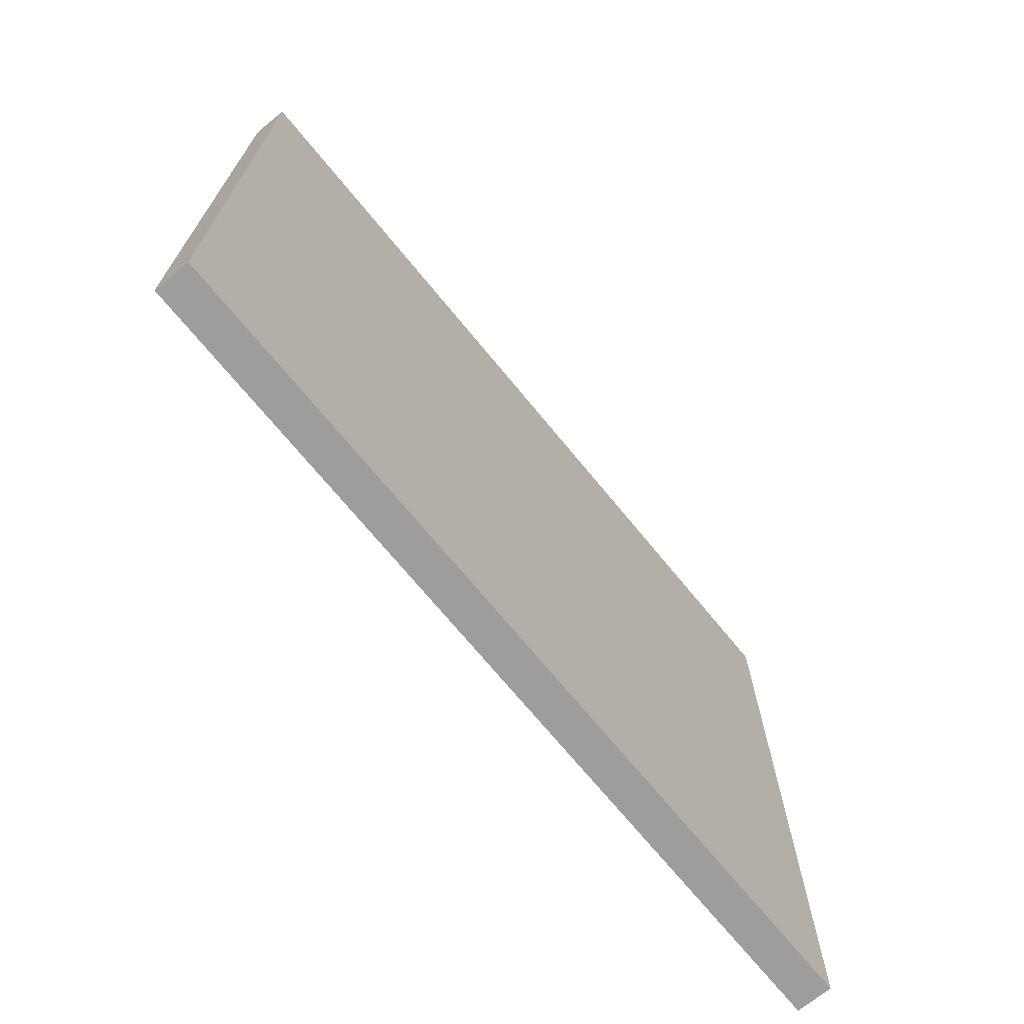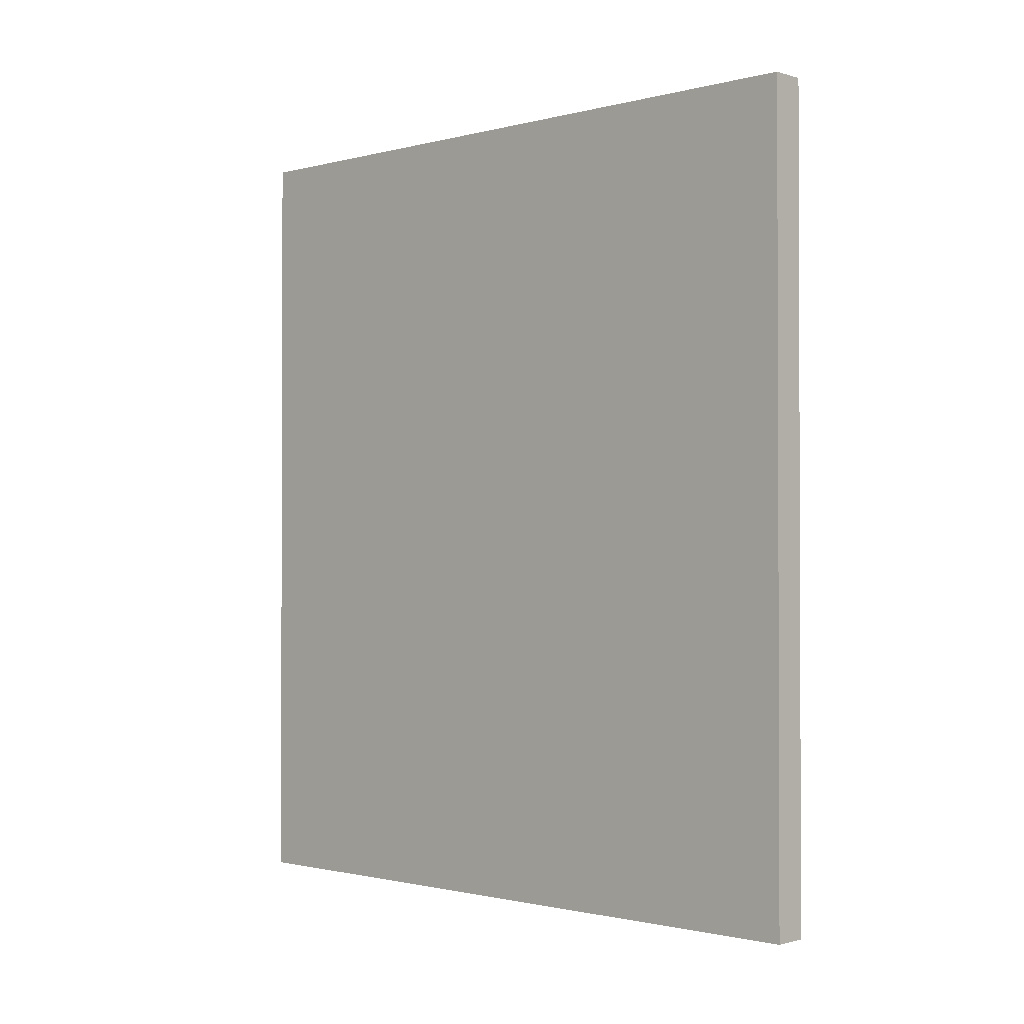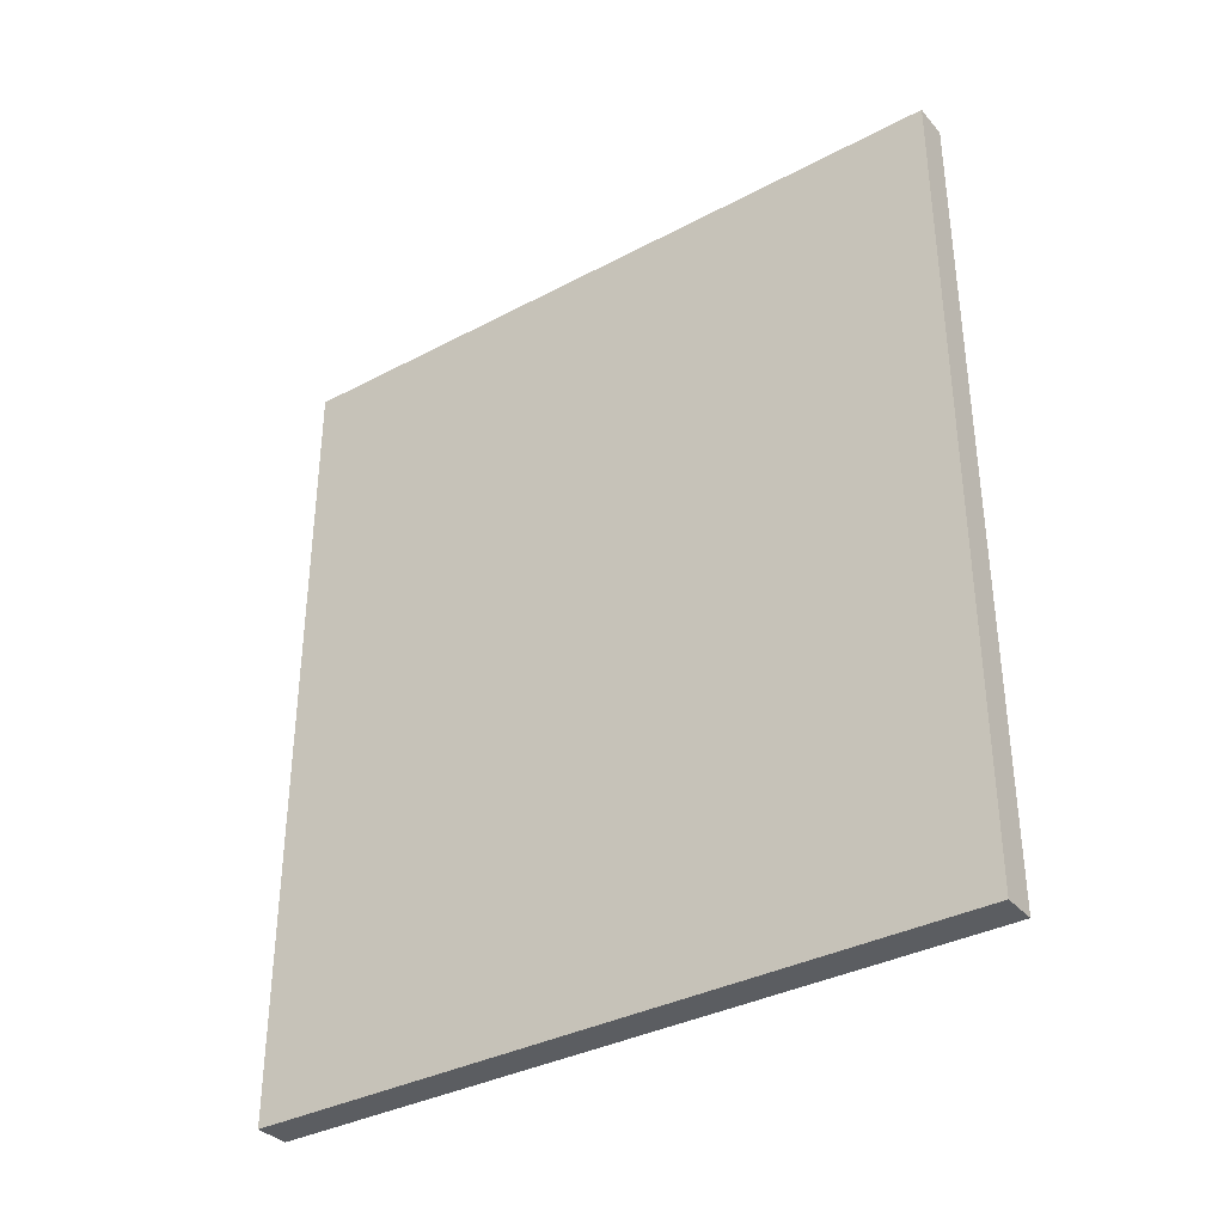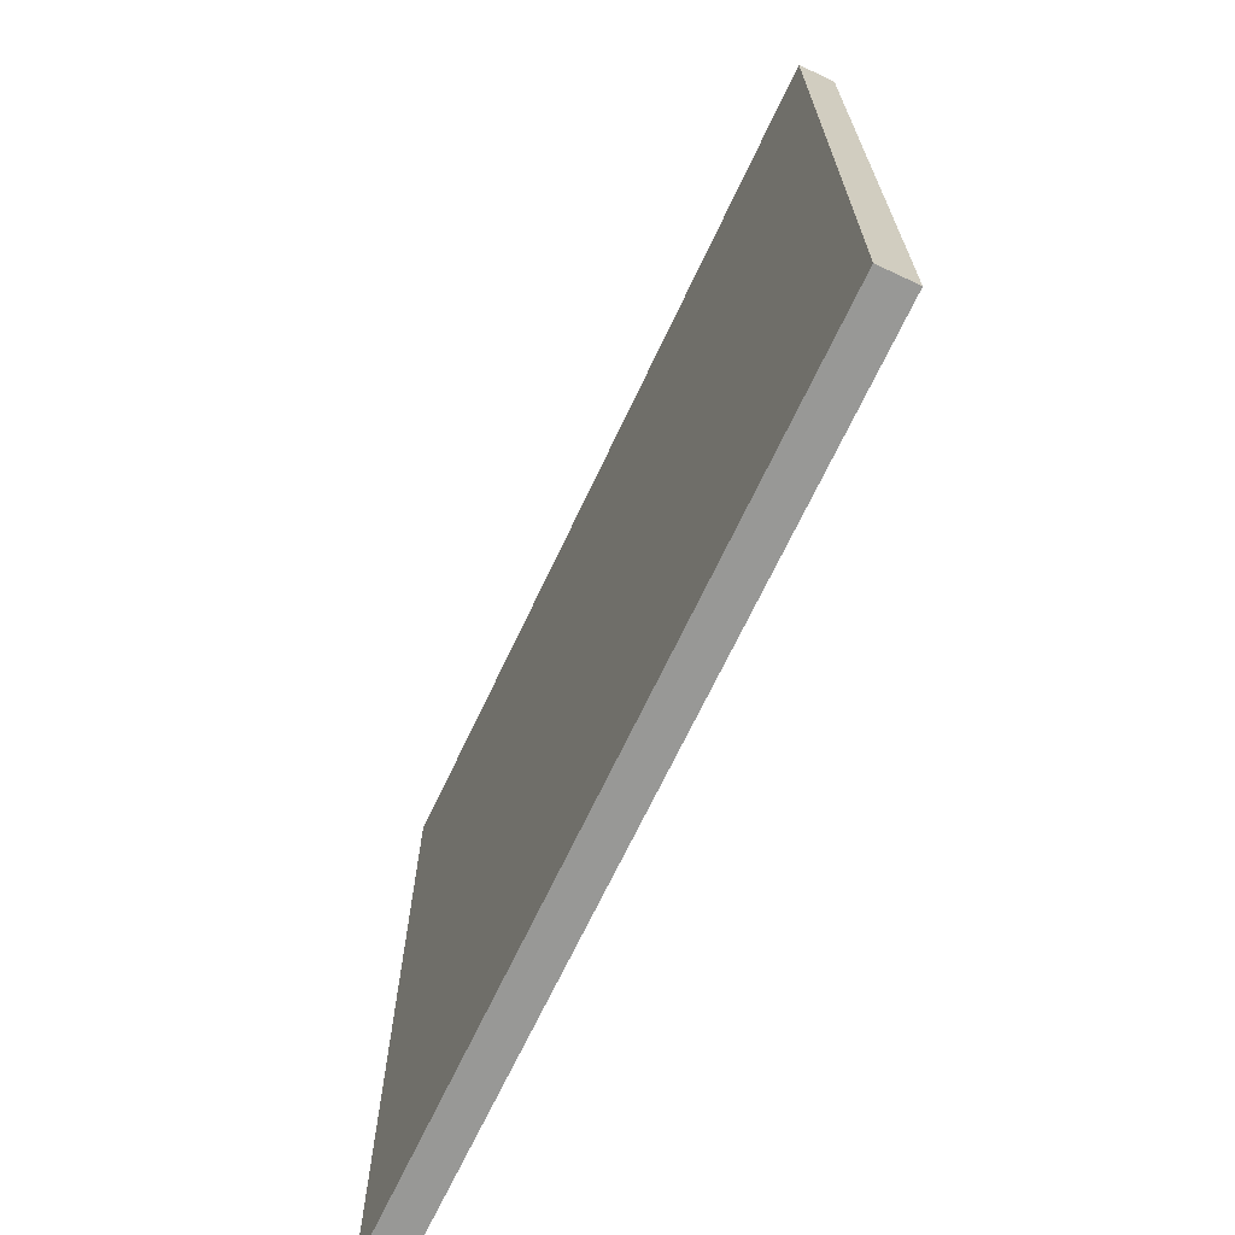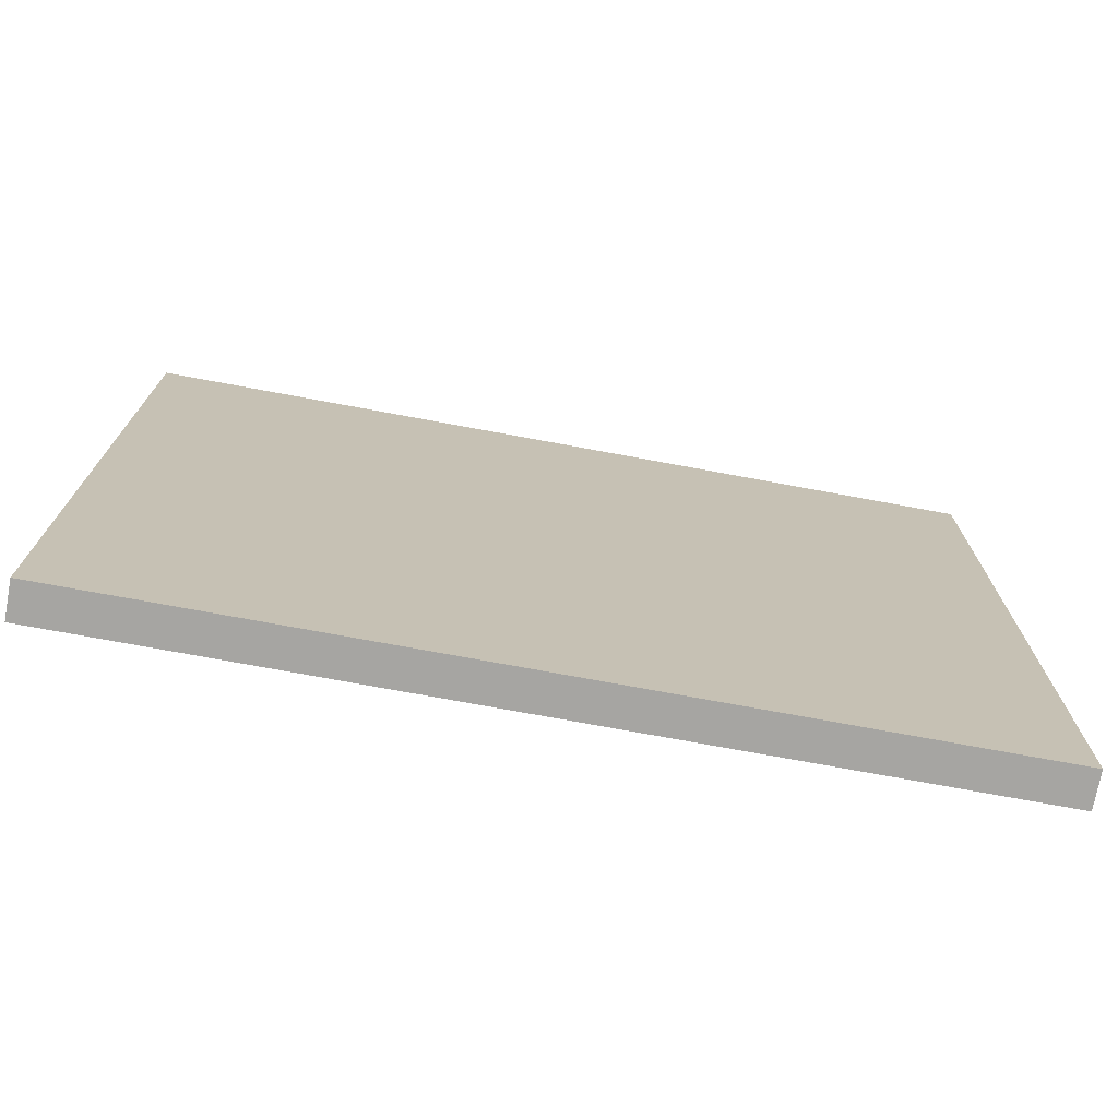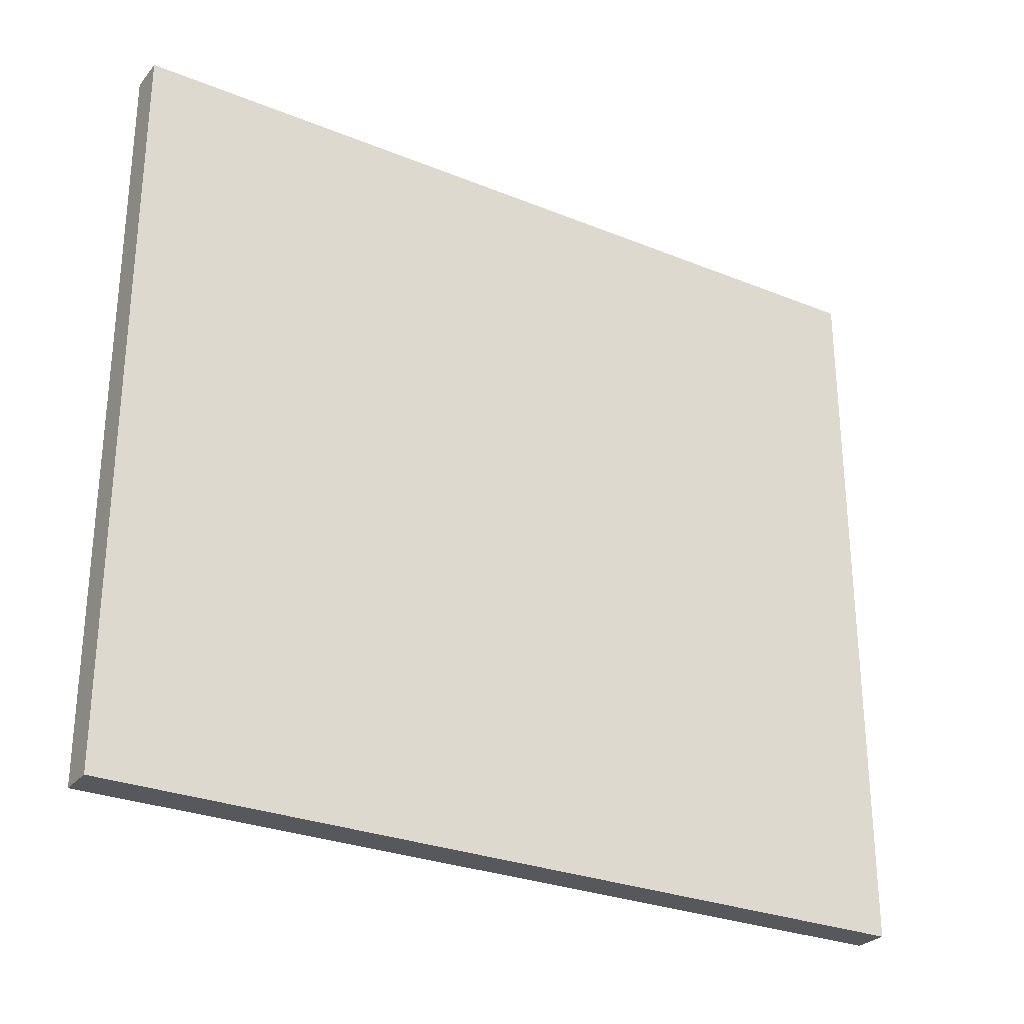
<metadata>
{"format":"obj","ext":"obj","renderer":"f3d","projection":"perspective","resolution":1024,"background":"white","views":[{"elev":-70.6,"azim":-140.7,"up":"+Z"},{"elev":-1.2,"azim":133.3,"up":"+Y"},{"elev":-35.4,"azim":125.0,"up":"+Y"},{"elev":-68.5,"azim":-25.2,"up":"+Z"},{"elev":-73.6,"azim":-100.5,"up":"+Z"},{"elev":-28.2,"azim":-121.5,"up":"+Z"}]}
</metadata>
<code>
o Door1_Cube.001
v 3.981 0 3.399
v 3.981 0.9095 3.399
v 3.981 0 2.601
v 3.981 0.9095 2.601
v 4.019 0 3.399
v 4.019 0.9095 3.399
v 4.019 0 2.601
v 4.019 0.9095 2.601
f 1 2 4 3
f 3 4 8 7
f 7 8 6 5
f 5 6 2 1
f 3 7 5 1
f 8 4 2 6

</code>
